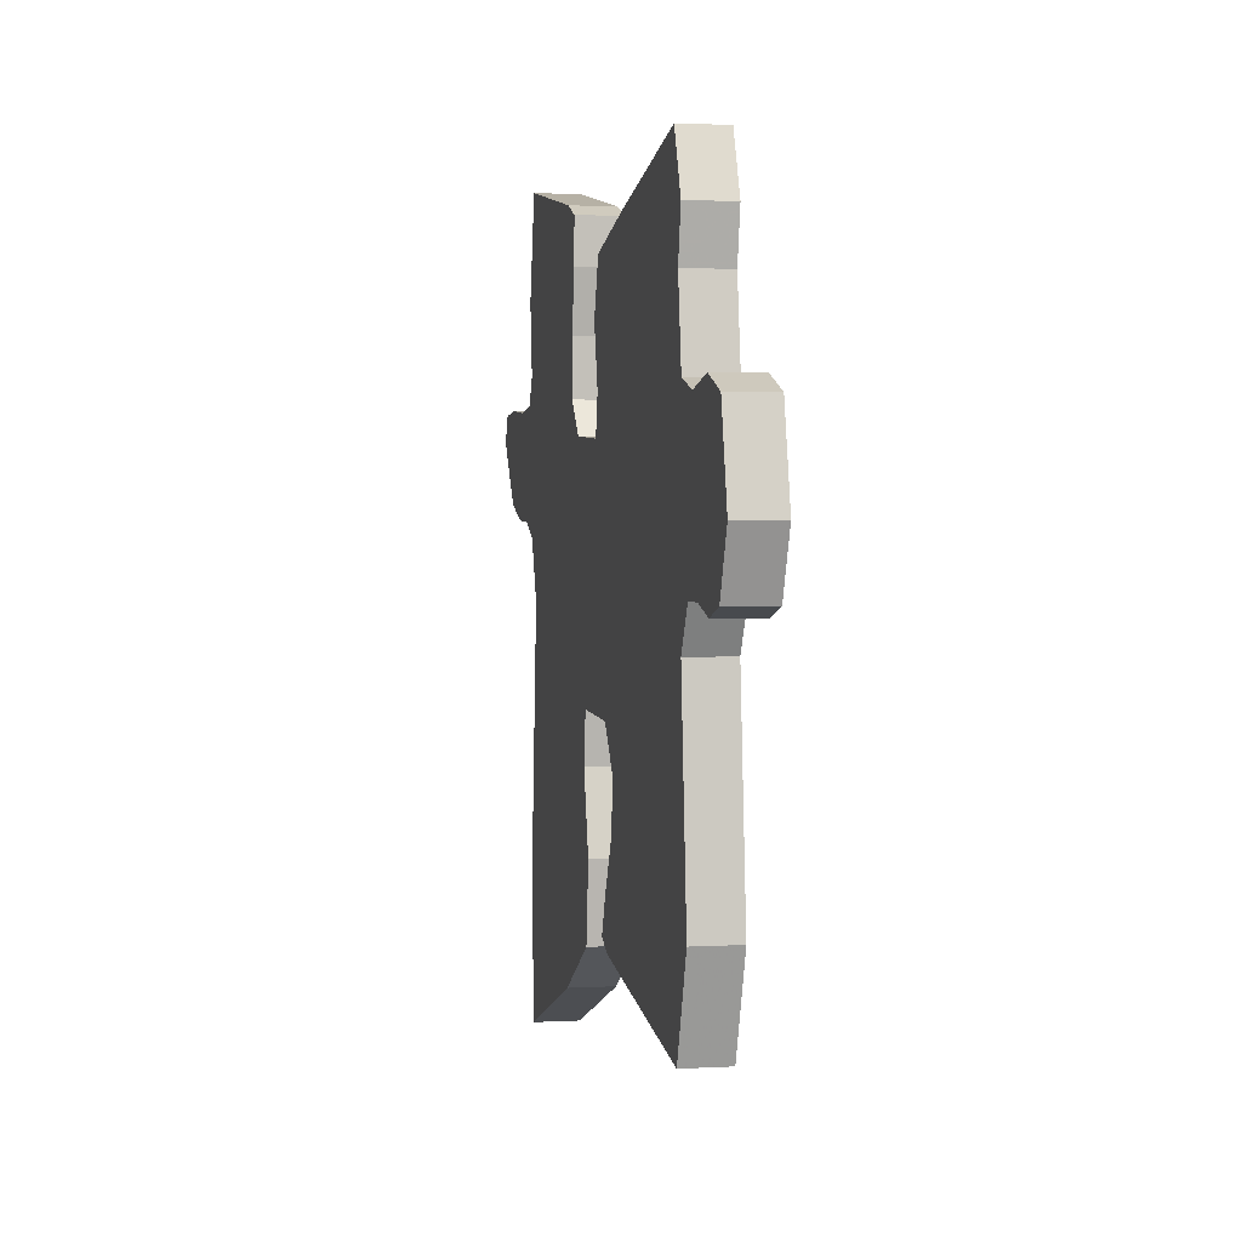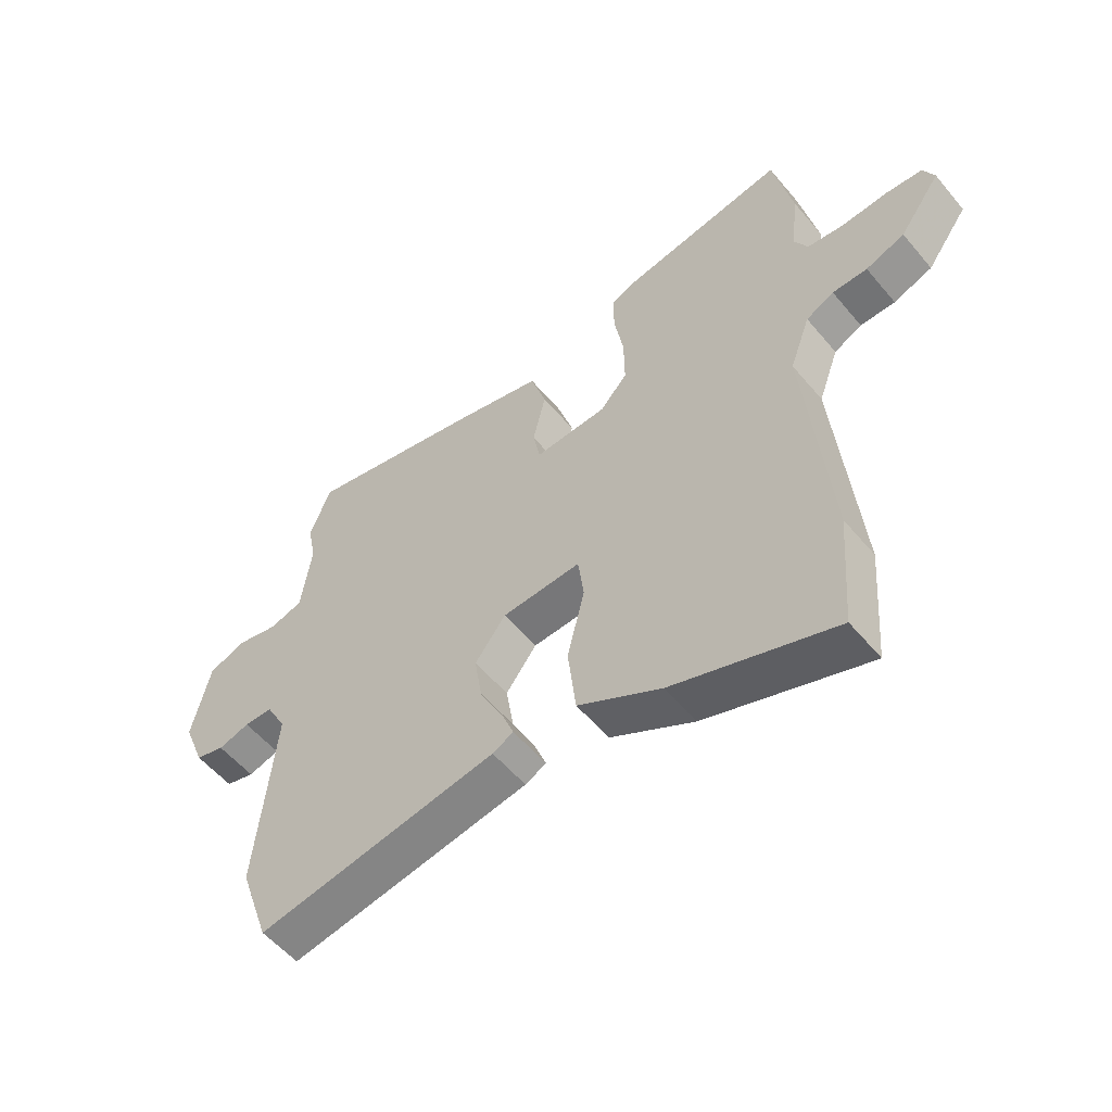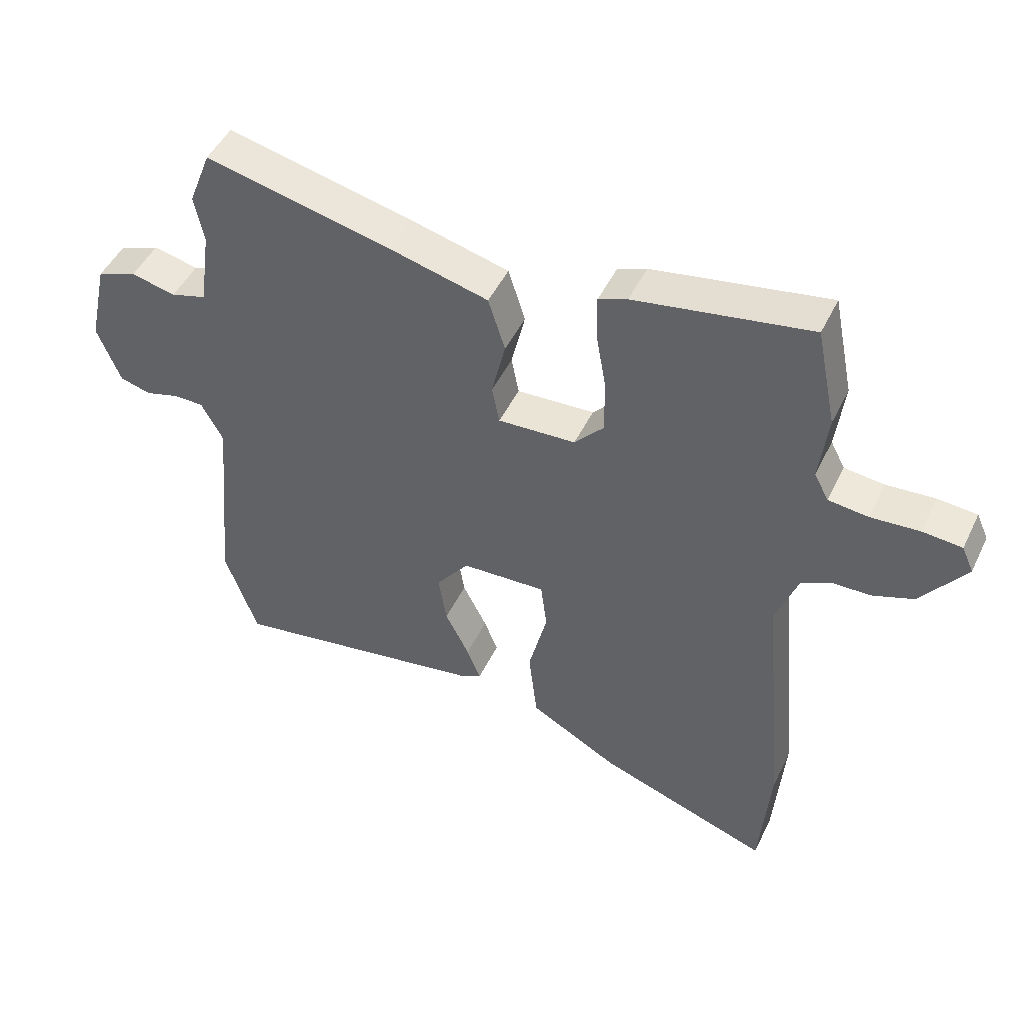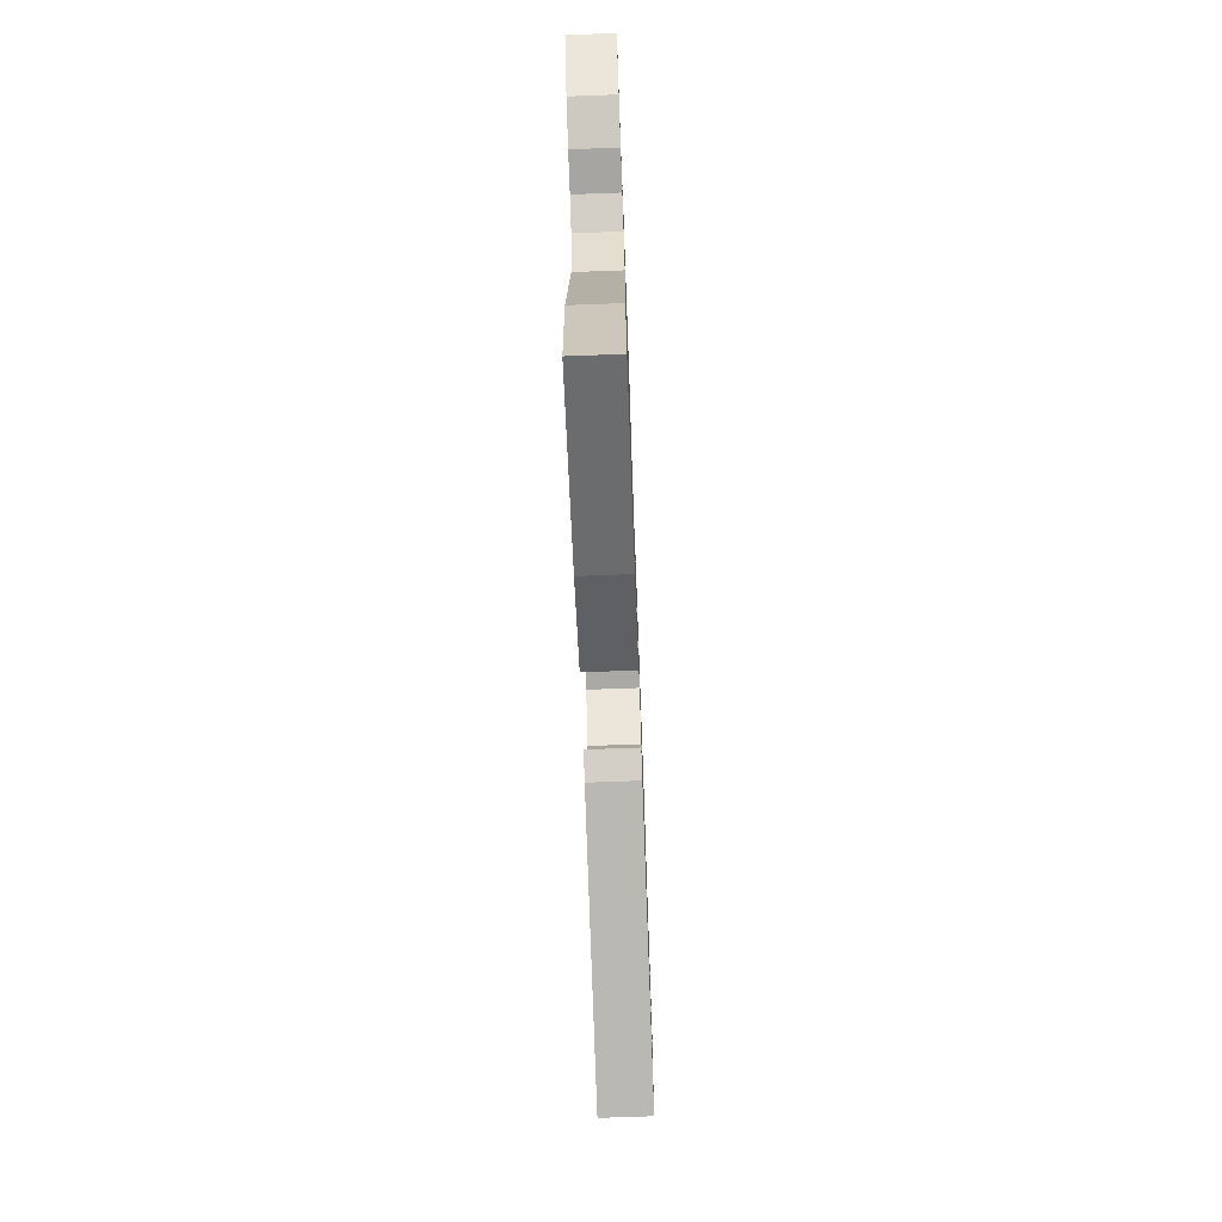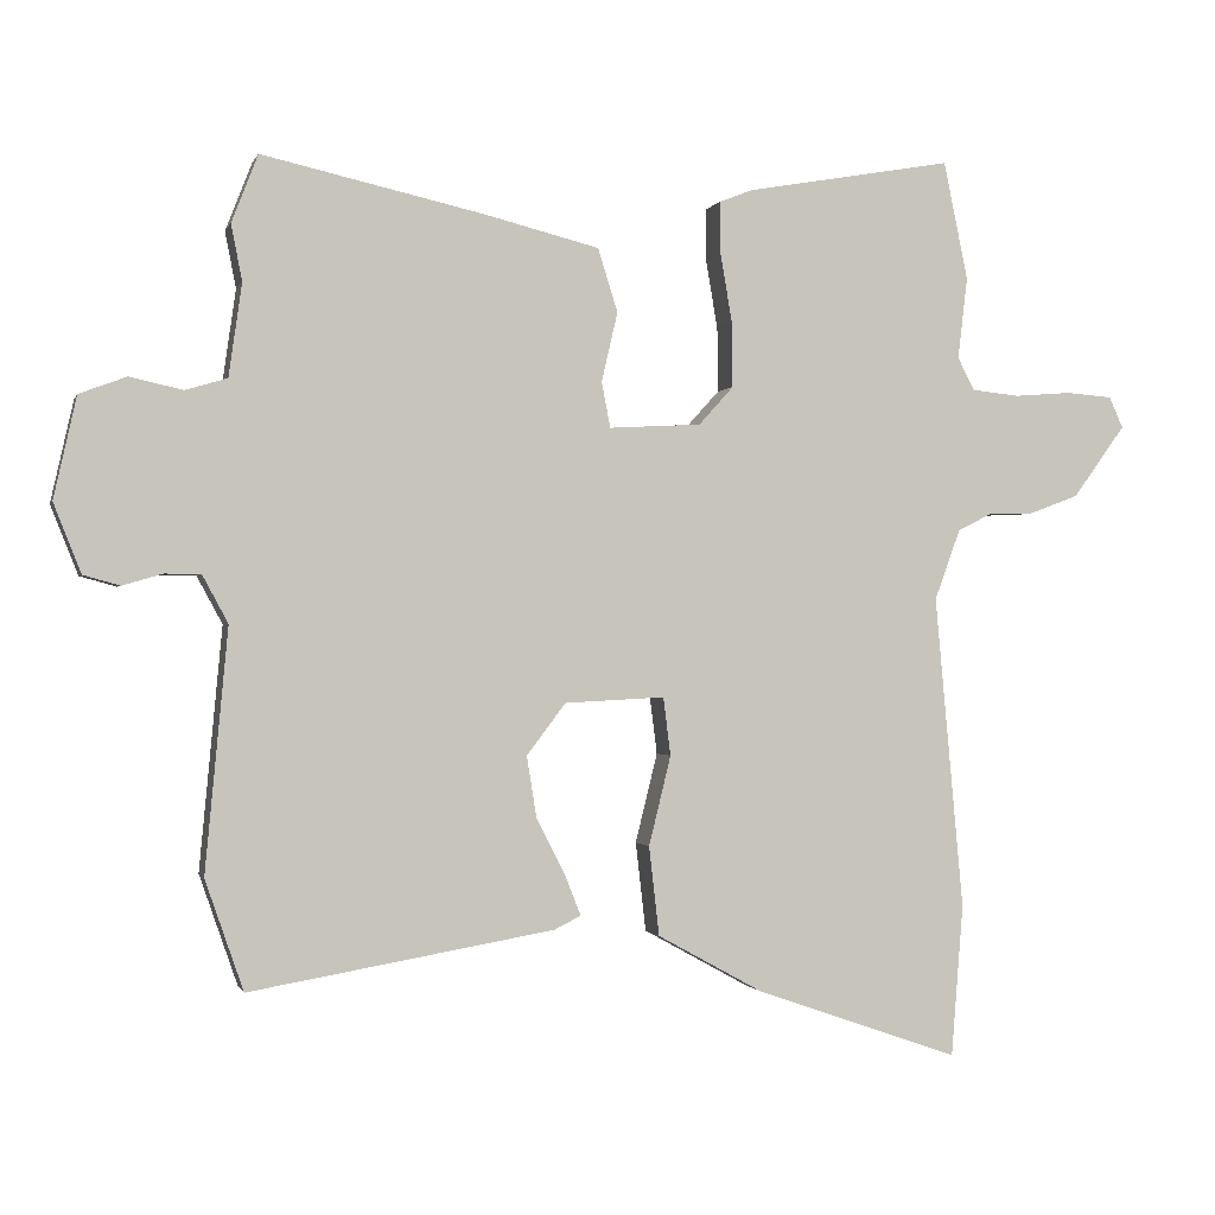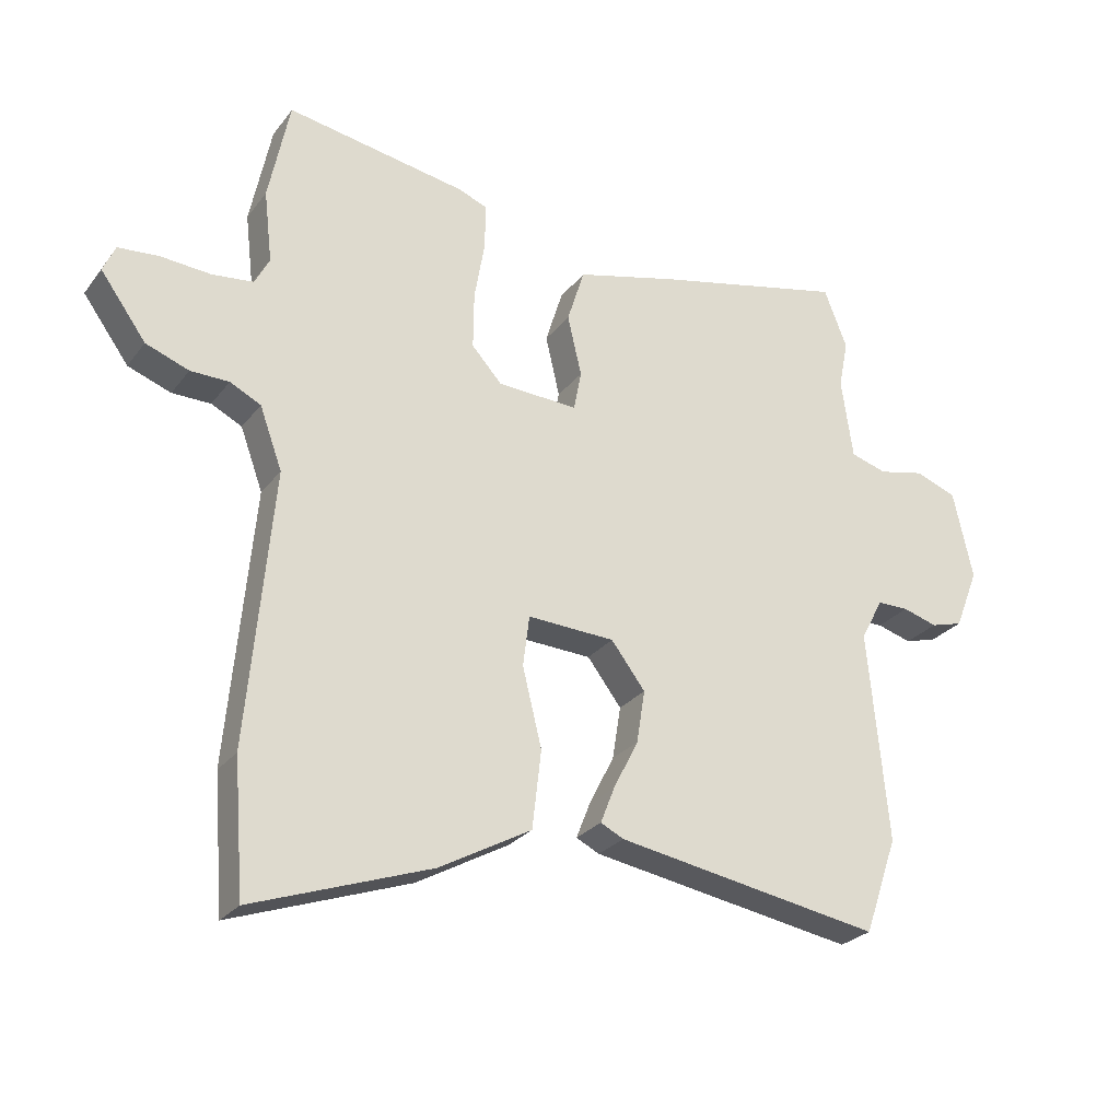
<metadata>
{"format":"obj","ext":"obj","renderer":"f3d","projection":"perspective","resolution":1024,"background":"white","views":[{"elev":2.0,"azim":-101.5,"up":"+Z"},{"elev":-55.2,"azim":39.2,"up":"+Z"},{"elev":48.0,"azim":25.0,"up":"+Z"},{"elev":-72.7,"azim":92.1,"up":"+Z"},{"elev":-0.7,"azim":-14.3,"up":"+Z"},{"elev":-26.2,"azim":151.2,"up":"+Z"}]}
</metadata>
<code>
v -0.51 0.07 0.475
v -0.474 0.07 0.567
v -0.175 0.07 0.5
v -0.017 0.07 0.46
v 0.01 0.07 0.374
v -0.012 0.07 0.28
v 0 0.07 0.218
v 0.125 0.07 0.225
v 0.172 0.07 0.277
v 0.171 0.07 0.365
v 0.155 0.07 0.458
v 0.154 0.07 0.529
v 0.2 0.07 0.547
v 0.48 0.07 0.596
v 0.513 0.07 0.436
v 0.5 0.07 0.325
v 0.523 0.07 0.281
v 0.587 0.07 0.274
v 0.665 0.07 0.28
v 0.728 0.07 0.275
v 0.747 0.07 0.233
v 0.676 0.07 0.135
v 0.609 0.07 0.11
v 0.549 0.07 0.109
v 0.501 0.07 0.085
v 0.466 0.07 -0.011
v 0.505 0.07 -0.437
v 0.489 0.07 -0.643
v 0.211 0.07 -0.546
v 0.068 0.07 -0.467
v 0.054 0.07 -0.346
v 0.084 0.07 -0.224
v 0.074 0.07 -0.145
v -0.062 0.07 -0.152
v -0.115 0.07 -0.222
v -0.102 0.07 -0.304
v -0.063 0.07 -0.381
v -0.041 0.07 -0.437
v -0.077 0.07 -0.455
v -0.491 0.07 -0.526
v -0.543 0.07 -0.376
v -0.512 0.07 -0.047
v -0.547 0.07 0.018
v -0.596 0.07 0.018
v -0.65 0.07 0.002
v -0.7 0.07 0.016
v -0.737 0.07 0.11
v -0.706 0.07 0.248
v -0.642 0.07 0.272
v -0.57 0.07 0.256
v -0.513 0.07 0.273
v -0.495 0.07 0.399
v -0.51 0 0.475
v -0.474 0 0.567
v -0.175 0 0.5
v -0.017 0 0.46
v 0.01 0 0.374
v -0.012 0 0.28
v 0 0 0.218
v 0.125 0 0.225
v 0.172 0 0.277
v 0.171 0 0.365
v 0.155 0 0.458
v 0.154 0 0.529
v 0.2 0 0.547
v 0.48 0 0.596
v 0.513 0 0.436
v 0.5 0 0.325
v 0.523 0 0.281
v 0.587 0 0.274
v 0.665 0 0.28
v 0.728 0 0.275
v 0.747 0 0.233
v 0.676 0 0.135
v 0.609 0 0.11
v 0.549 0 0.109
v 0.501 0 0.085
v 0.466 0 -0.011
v 0.505 0 -0.437
v 0.489 0 -0.643
v 0.211 0 -0.546
v 0.068 0 -0.467
v 0.054 0 -0.346
v 0.084 0 -0.224
v 0.074 0 -0.145
v -0.062 0 -0.152
v -0.115 0 -0.222
v -0.102 0 -0.304
v -0.063 0 -0.381
v -0.041 0 -0.437
v -0.077 0 -0.455
v -0.491 0 -0.526
v -0.543 0 -0.376
v -0.512 0 -0.047
v -0.547 0 0.018
v -0.596 0 0.018
v -0.65 0 0.002
v -0.7 0 0.016
v -0.737 0 0.11
v -0.706 0 0.248
v -0.642 0 0.272
v -0.57 0 0.256
v -0.513 0 0.273
v -0.495 0 0.399
f 47 48 49 50
f 47 50 51
f 44 45 46 47
f 43 44 47 51
f 42 43 51 52
f 40 41 42
f 39 40 42 52
f 36 37 38 39
f 29 30 31 32
f 29 32 33
f 26 27 28 29
f 25 26 29 33
f 21 22 23 24
f 21 24 25
f 18 19 20 21
f 17 18 21 25
f 16 17 25 33
f 10 11 12 13
f 9 10 13 14
f 8 9 14 15
f 3 4 5 6
f 3 6 7
f 2 3 7
f 1 2 7
f 36 39 52 1
f 15 16 33 34
f 8 15 34
f 7 8 34 35
f 1 7 35
f 1 35 36
f 102 101 100 99
f 103 102 99
f 99 98 97 96
f 103 99 96 95
f 104 103 95 94
f 94 93 92
f 104 94 92 91
f 91 90 89 88
f 84 83 82 81
f 85 84 81
f 81 80 79 78
f 85 81 78 77
f 76 75 74 73
f 77 76 73
f 73 72 71 70
f 77 73 70 69
f 85 77 69 68
f 65 64 63 62
f 66 65 62 61
f 67 66 61 60
f 58 57 56 55
f 59 58 55
f 59 55 54
f 59 54 53
f 53 104 91 88
f 86 85 68 67
f 86 67 60
f 87 86 60 59
f 87 59 53
f 88 87 53
f 1 53 54 2
f 2 54 55 3
f 3 55 56 4
f 4 56 57 5
f 5 57 58 6
f 6 58 59 7
f 7 59 60 8
f 8 60 61 9
f 9 61 62 10
f 10 62 63 11
f 11 63 64 12
f 12 64 65 13
f 13 65 66 14
f 14 66 67 15
f 15 67 68 16
f 16 68 69 17
f 17 69 70 18
f 18 70 71 19
f 19 71 72 20
f 20 72 73 21
f 21 73 74 22
f 22 74 75 23
f 23 75 76 24
f 24 76 77 25
f 25 77 78 26
f 26 78 79 27
f 27 79 80 28
f 28 80 81 29
f 29 81 82 30
f 30 82 83 31
f 31 83 84 32
f 32 84 85 33
f 33 85 86 34
f 34 86 87 35
f 35 87 88 36
f 36 88 89 37
f 37 89 90 38
f 38 90 91 39
f 39 91 92 40
f 40 92 93 41
f 41 93 94 42
f 42 94 95 43
f 43 95 96 44
f 44 96 97 45
f 45 97 98 46
f 46 98 99 47
f 47 99 100 48
f 48 100 101 49
f 49 101 102 50
f 50 102 103 51
f 51 103 104 52
f 52 104 53 1

</code>
